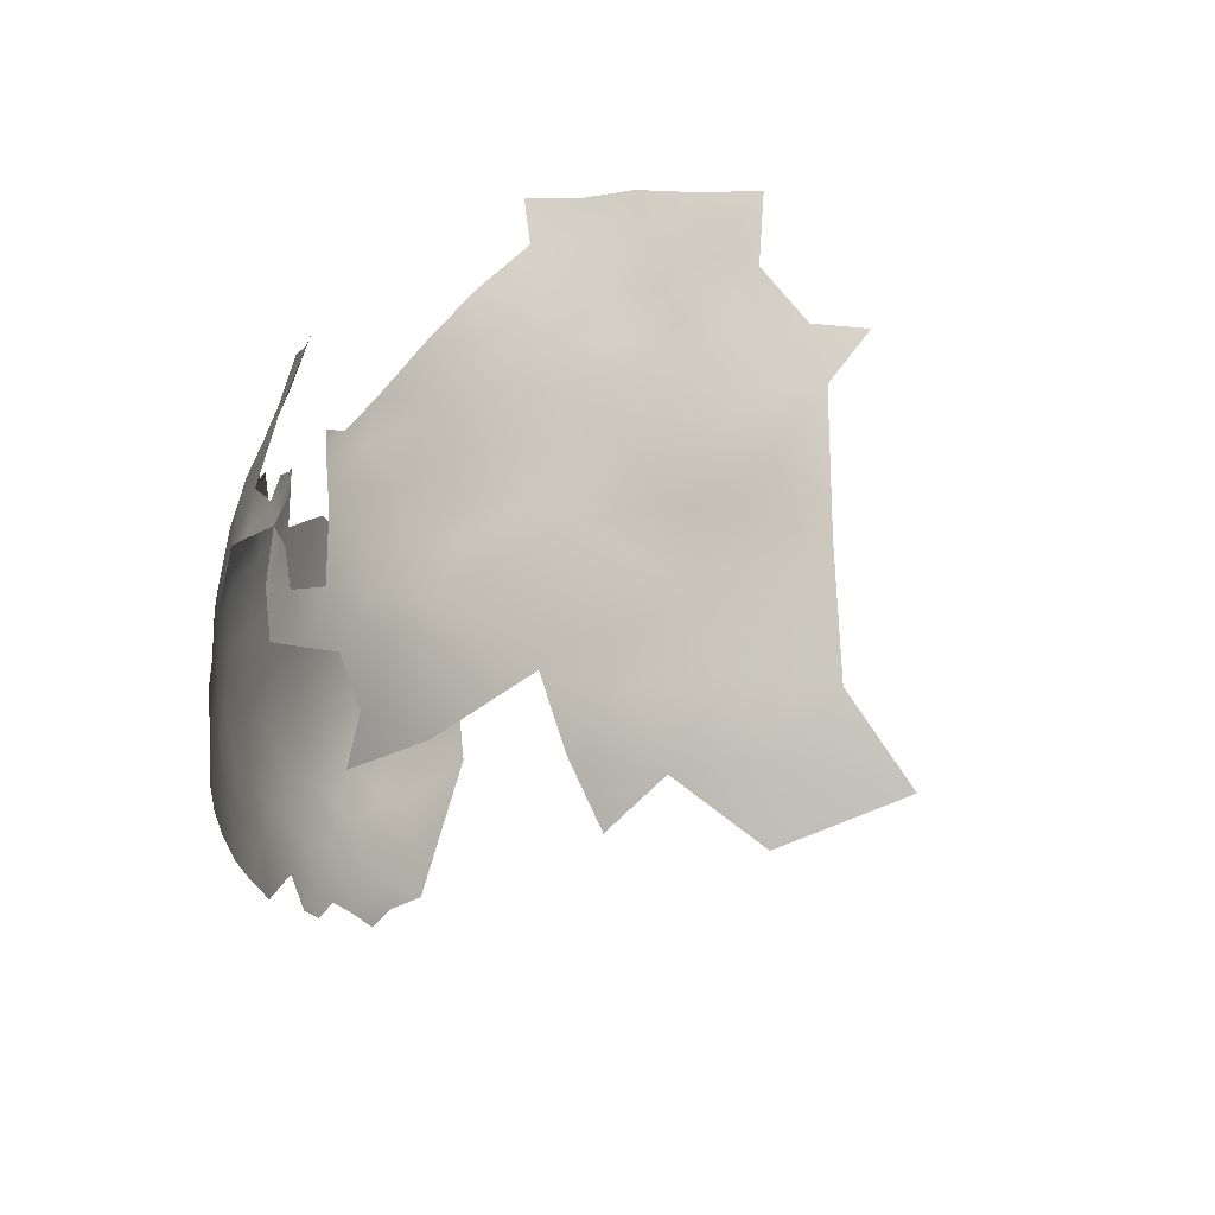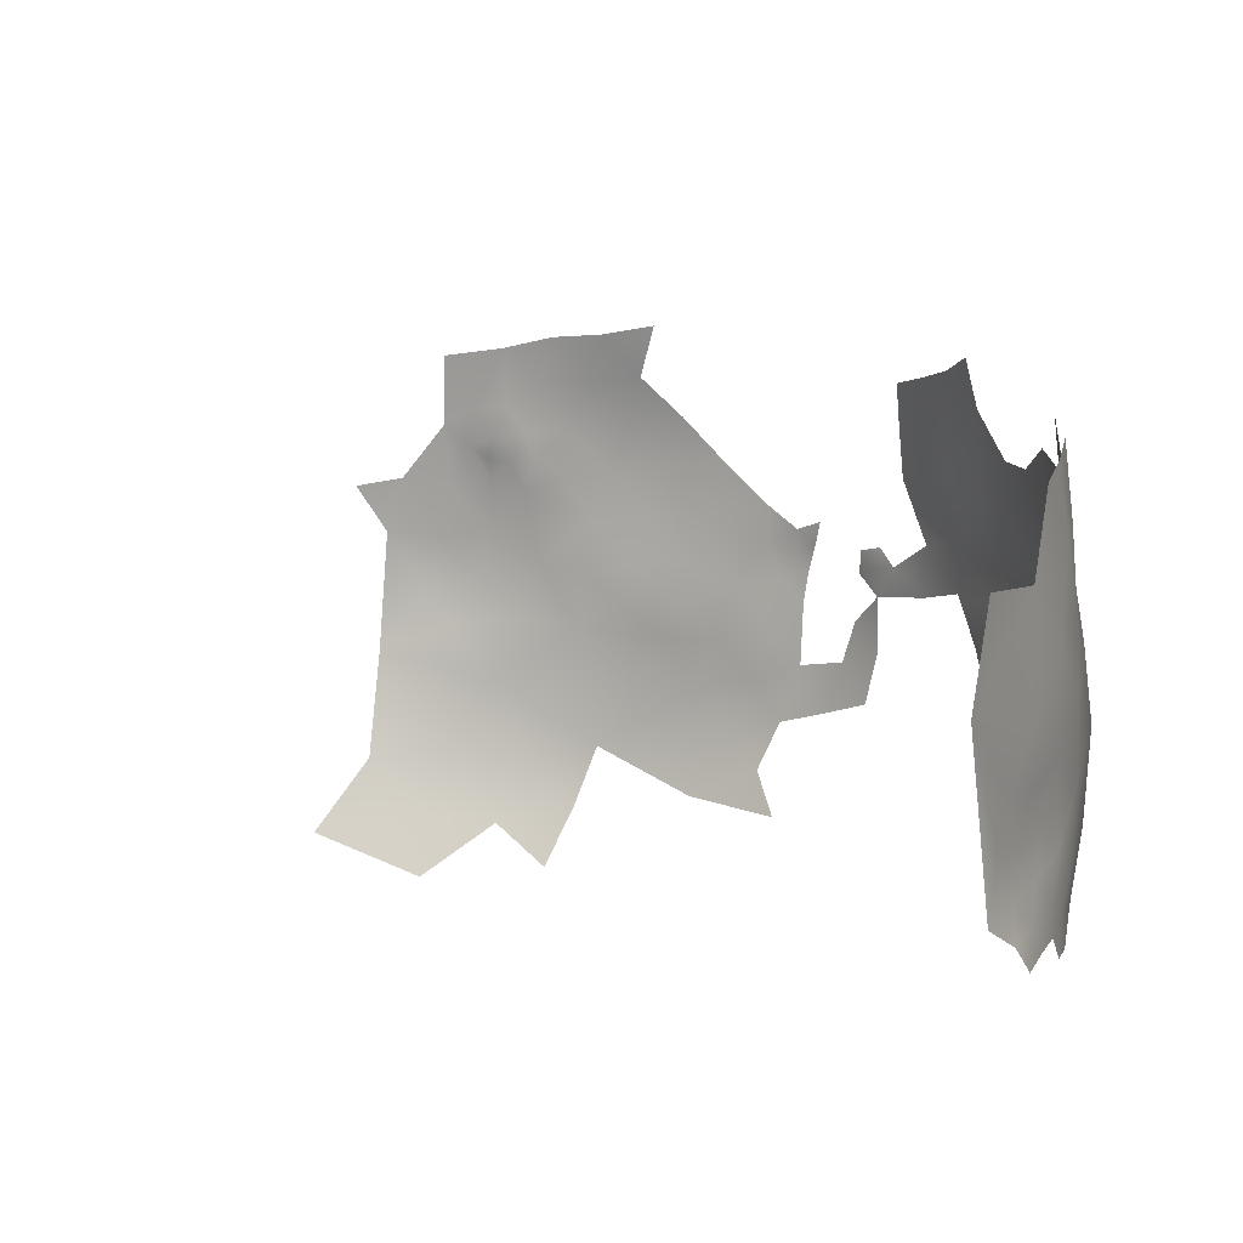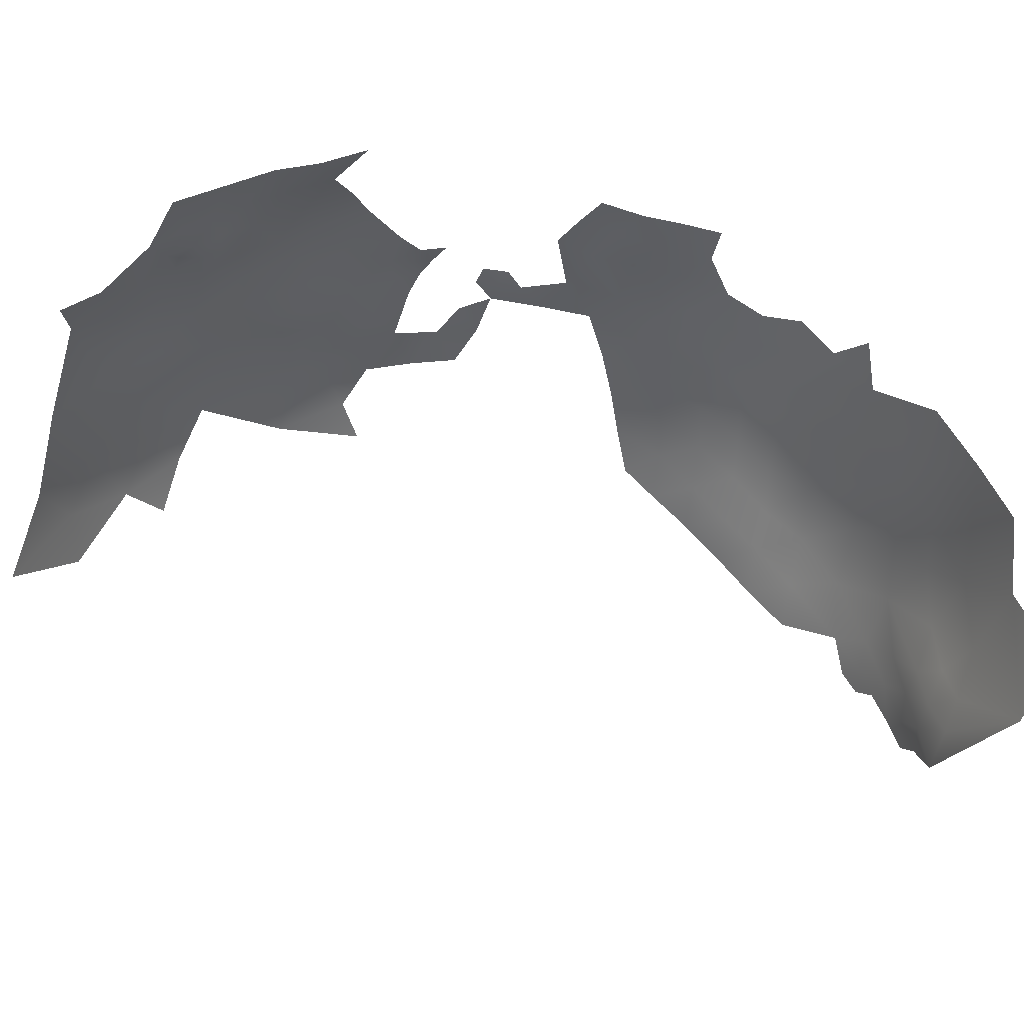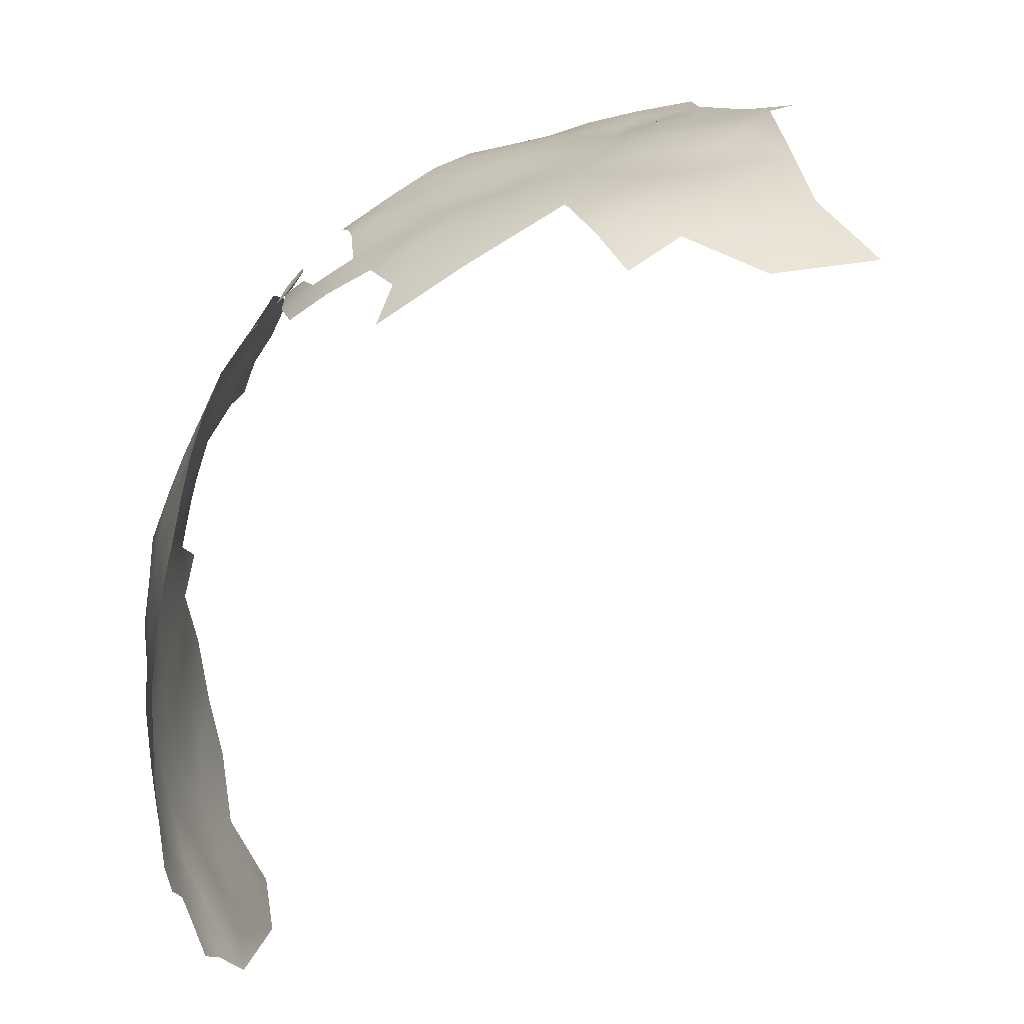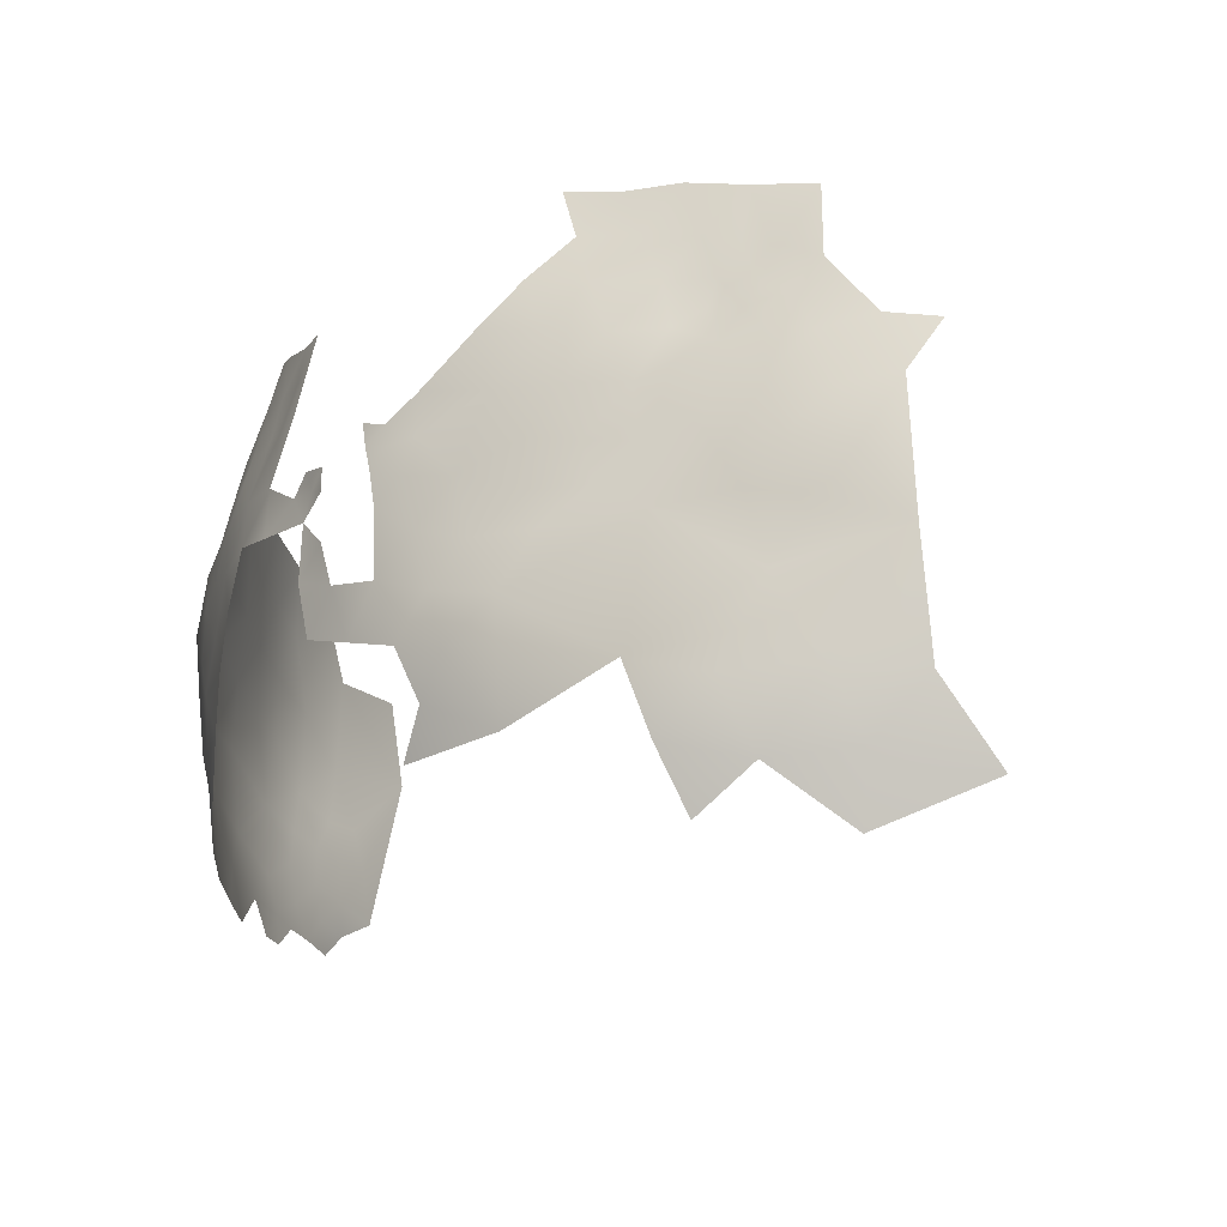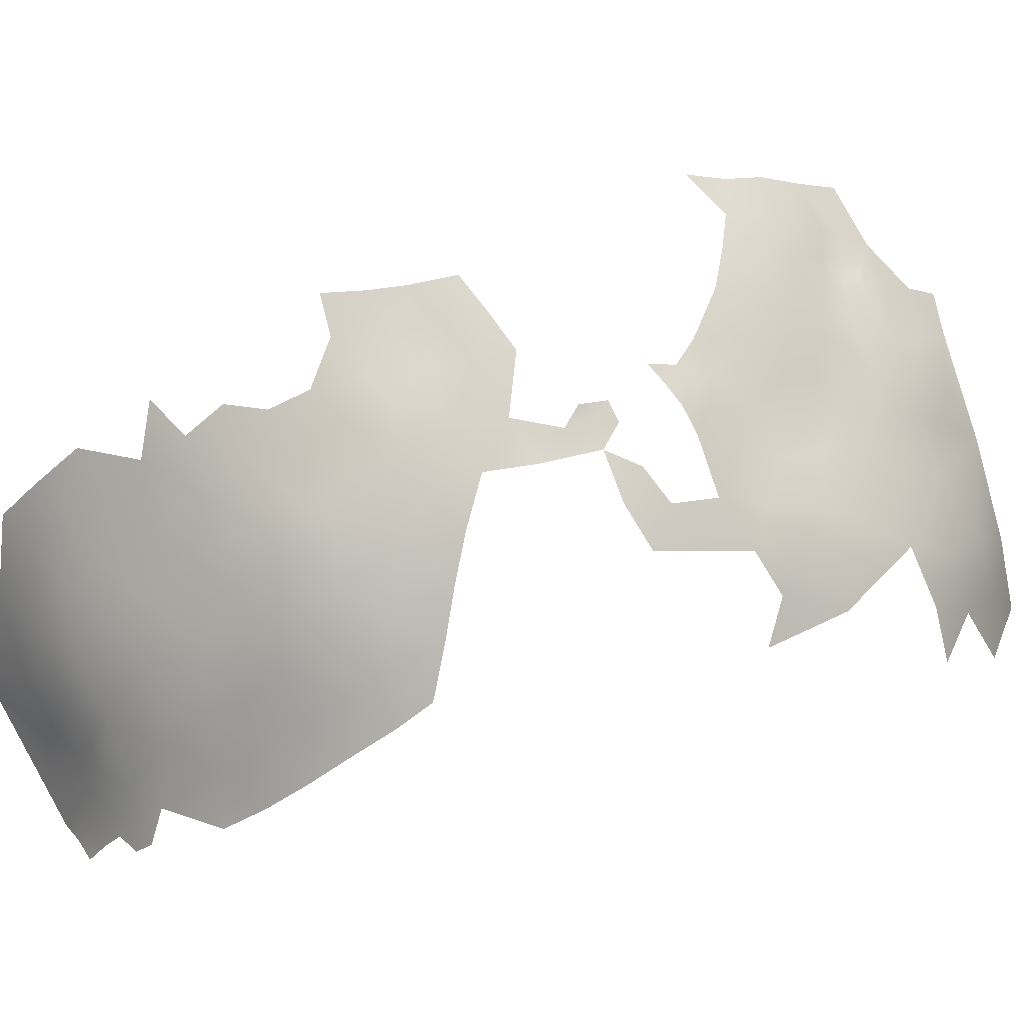
<metadata>
{"format":"obj","ext":"obj","renderer":"f3d","projection":"perspective","resolution":1024,"background":"white","views":[{"elev":3.1,"azim":-61.8,"up":"+Y"},{"elev":-13.7,"azim":108.1,"up":"+Y"},{"elev":33.5,"azim":56.2,"up":"+Y"},{"elev":-44.9,"azim":-75.2,"up":"+Y"},{"elev":1.1,"azim":-69.3,"up":"+Y"},{"elev":3.5,"azim":-134.5,"up":"+Y"}]}
</metadata>
<code>
v -43.74 935.6 -380.5
v -40.19 937.6 -379.9
v -44.43 940.2 -380.8
v -40 942.1 -380
v -34.95 938.7 -378.2
v -43.31 949.9 -381.8
v -38.81 947 -380.5
v -47.96 938 -381
v -44.72 945.2 -381.4
v -49.77 943.1 -381.9
v -49.46 948.5 -382.7
v -38.55 952.8 -382.3
v -47.84 952.4 -383.1
v -33.71 951.3 -381.1
v -33.88 945.6 -379.6
v -55.53 938.4 -381.4
v -51.96 940 -381.4
v -58.96 939.9 -381.4
v -55.42 942.3 -381.7
v -61.56 945 -381.7
v -53.52 956.2 -384.3
v -43.63 956.9 -384.2
v -55.71 947.4 -382.7
v -113.3 1000 -341.6
v -116.5 994 -339.1
v -115 997.6 -340.3
v -116.1 997.1 -336.5
v -114.8 1000 -338.6
v -114 990.1 -346.5
v -114.8 1001 -334.9
v -109.9 998.3 -348.4
v -109 995.6 -350.1
v -111.2 995.6 -347.8
v -110.8 992.2 -350.2
v -113 1003 -339.3
v -111.3 1003 -342.8
v -112.7 1006 -335.6
v -107.6 997.8 -351.4
v -107 994.9 -353.2
v -34.21 958.9 -383.6
v -99.76 968.4 -366.8
v -108.5 1016 -295.7
v -105.9 1021 -297.5
v -107 1019 -292.6
v -106.2 1021 -301.8
v -107.9 1018 -303.9
v -107.6 1017 -299.4
v -109.5 1015 -298
v -109.3 1014 -300.7
v -111.2 1012 -297.9
v -111.5 1011 -302.4
v -109.1 1014 -304.4
v -110.9 1012 -307.9
v -88.72 961.1 -373.6
v -89.11 953.9 -372.9
v -94.52 957.7 -370.2
v -94.2 965.2 -371
v -88.56 968.5 -374.5
v -94.27 972.4 -371
v -88.61 975.5 -374.5
v -83.16 971.7 -377.9
v -83.16 964.6 -377.4
v -95.01 979.2 -369.3
v -88.21 982.3 -374.3
v -83.29 979 -378.2
v -83.05 957.2 -376
v -98.63 961.2 -367.8
v -83.39 950 -375.2
v -77.44 954.2 -378
v -77.3 946.4 -376.9
v -97.1 994.6 -364.1
v -108.6 1018 -325.3
v -108.8 1017 -317.8
v -105.1 1023 -320.7
v -100.9 1028 -323.8
v -111.2 1013 -329.8
v -111.8 1012 -322.1
v -101.3 1005 -356
v -114.1 1006 -326.9
v -114.4 1007 -319
v -111.8 1012 -314.6
v -96.76 1010 -356.7
v -92.32 1014 -357.5
v -116.5 1001 -315.7
v -116.5 1001 -322.4
v -105.2 1023 -313.3
v -102 1028 -309.7
v -101.4 1028 -316.5
v -108.6 1017 -309.6
v -105.2 1023 -306.8
v -102.5 1028 -302.4
v -87.5 1013 -361.5
v -92.46 1008 -360.2
v -92.46 1002 -363.4
v -87.73 1007 -364.3
v -87.01 1001 -368.1
v -83.7 1012 -365.4
v -86.78 995.5 -371.1
v -87.46 988.9 -373
v -92.07 991.2 -369.4
v -81.12 999.6 -372.6
v -81.76 992.9 -374.4
v -91.28 997.4 -367.5
v -81.45 1006 -369.4
v -78.58 1012 -368.8
v -97.62 1003 -359.6
v -113.9 1007 -311
v -116.4 1000 -309.3
v -100.5 975.3 -365.9
v -106.3 990.5 -357.2
v -102.5 996.2 -358.5
v -101.7 989.5 -362.4
v -101.1 982.4 -364.5
v -96.43 986.4 -367.2
v -113.5 985.7 -349.4
v -116.6 985.5 -344.1
v -119 986.1 -337.9
v -116.3 979.7 -347
v -119.4 979.6 -340.9
v -121.9 979.4 -334.3
v -118.3 991.4 -333.8
v -119.7 990.6 -326.7
v -117.2 997.1 -329.5
v -121.1 985.2 -330.9
v -124 979.3 -328.1
v -77.07 974.5 -380.4
v -78.02 967.7 -380.1
v -76.6 997.1 -375.7
v -75.56 990.7 -377.9
v -102.4 1027 -294.3
v -77.08 960.7 -379.3
v -32.02 982.2 -386.1
v -39.88 986.8 -385.9
v -48.39 991.7 -385.1
v -17.77 967.8 -382.8
v -29.11 971.1 -384.9
v -39.24 967 -385.5
v -40.13 978.2 -386.5
v -47.21 973.1 -385.9
v -47.36 982.3 -385.8
v -47.51 964.5 -385.9
v -54.04 968.3 -385.2
v -53.88 976.9 -384.8
v -53.9 985.1 -384.4
v -61.28 972.8 -384.2
v -60.88 980.9 -383.1
v -123.6 984.9 -322.2
v -123.5 973.6 -330.7
v -120.3 991.6 -319
v -62.32 964 -384.5
v -70.01 977.9 -382.1
v -92.12 985.1 -370.9
v -70.91 950.4 -379.9
v -70.8 943.1 -378.7
v -71.08 958.3 -381.5
v -71.11 967 -382.3
v -63.63 953.6 -383
v -119.8 993.5 -307
v -118.7 995.5 -297.6
v -116.3 1002 -302.8
v -118.1 994.7 -289.9
v -116.9 1001 -293.9
v -116.2 999.9 -286.2
v -112.8 1007 -282.4
v -113.9 1006 -289.4
v -109.3 1013 -285.9
v -108.9 1013 -279.4
v -117 992 -279.9
v -113.9 1007 -296.7
v -111 1012 -292.5
v -120.8 987.6 -294.3
v -118.7 996 -313.6
v -82.84 986.3 -376.8
v -77.14 983.1 -379.9
v -69.52 986.3 -381.3
v -59.64 990.4 -383.1
v -123 967.1 -332.8
v -123.1 961.8 -283.7
v -71.2 997.7 -378.7
v -60.27 998.2 -382.1
v -126.9 962.9 -300.1
v -127.6 970.6 -303.8
v -125.5 969 -293.6
v -125.8 977.3 -298
v -126.3 978.8 -307.7
v -126.1 971.1 -320.7
v -118.3 995.5 -320.7
v -66.71 993.7 -381.3
v -122.8 970.5 -283.3
v -123.1 978.7 -287.6
v -119.7 977.8 -277.5
v -117 967.5 -270.9
v -20.22 956.3 -380.1
f 33 32 34
f 32 33 31
f 36 24 35
f 32 38 39
f 27 26 25
f 42 44 43
f 50 49 51
f 50 48 49
f 28 35 24
f 28 24 26
f 27 28 26
f 47 49 48
f 27 30 28
f 38 32 31
f 52 51 49
f 47 42 43
f 47 48 42
f 17 16 19
f 18 19 16
f 46 47 45
f 45 47 43
f 8 3 1
f 30 35 28
f 30 37 35
f 46 52 49
f 46 49 47
f 34 32 39
f 10 8 17
f 19 18 20
f 19 20 23
f 11 9 10
f 3 4 2
f 3 2 1
f 4 3 9
f 53 51 52
f 89 52 46
f 89 53 52
f 10 17 19
f 10 9 3
f 10 3 8
f 111 112 110
f 83 93 82
f 94 93 95
f 95 92 97
f 116 29 115
f 152 100 99
f 14 15 7
f 98 103 96
f 114 100 152
f 4 5 2
f 4 7 15
f 4 15 5
f 99 173 64
f 99 64 152
f 124 120 125
f 71 112 111
f 101 128 102
f 119 117 116
f 119 116 118
f 90 46 45
f 7 4 9
f 7 9 6
f 12 14 7
f 12 7 6
f 60 64 65
f 80 77 79
f 98 100 103
f 98 99 100
f 118 116 115
f 62 58 61
f 128 129 102
f 101 102 98
f 99 98 102
f 124 121 117
f 121 27 25
f 121 123 27
f 127 62 61
f 50 42 48
f 61 58 60
f 91 87 90
f 158 160 108
f 123 30 27
f 148 125 120
f 84 187 172
f 124 125 147
f 102 173 99
f 120 124 117
f 164 167 166
f 95 104 96
f 120 117 119
f 61 60 65
f 11 13 6
f 11 6 9
f 122 124 147
f 81 80 107
f 93 92 95
f 93 83 92
f 10 23 11
f 10 19 23
f 86 90 87
f 86 87 88
f 84 85 187
f 76 77 72
f 73 72 77
f 56 67 57
f 114 152 63
f 126 127 61
f 122 121 124
f 122 123 121
f 74 72 73
f 85 80 79
f 76 79 77
f 96 103 94
f 96 94 95
f 65 64 173
f 59 57 41
f 89 46 90
f 89 90 86
f 84 80 85
f 169 50 51
f 176 188 180
f 107 53 81
f 66 68 55
f 66 55 54
f 54 55 56
f 54 56 57
f 97 104 95
f 97 105 104
f 58 54 57
f 175 174 129
f 153 154 70
f 58 59 60
f 58 57 59
f 145 146 143
f 88 75 74
f 88 74 86
f 66 131 69
f 69 68 66
f 84 108 107
f 84 107 80
f 111 110 39
f 108 84 172
f 158 108 172
f 62 54 58
f 101 98 96
f 101 96 104
f 170 50 169
f 106 78 82
f 115 29 34
f 165 170 169
f 165 169 162
f 81 77 80
f 81 73 77
f 106 93 94
f 106 82 93
f 170 42 50
f 174 65 173
f 73 86 74
f 113 114 63
f 113 63 109
f 165 166 170
f 165 164 166
f 22 6 13
f 22 12 6
f 141 142 139
f 62 66 54
f 89 81 53
f 187 122 149
f 149 122 147
f 157 153 155
f 69 131 155
f 69 155 153
f 11 21 13
f 40 14 12
f 142 143 139
f 142 145 143
f 62 127 131
f 62 131 66
f 67 41 57
f 172 187 149
f 126 61 65
f 159 160 158
f 100 71 103
f 161 162 159
f 89 86 73
f 89 73 81
f 171 161 159
f 173 129 174
f 173 102 129
f 156 131 127
f 156 155 131
f 69 70 68
f 69 153 70
f 150 145 142
f 133 138 140
f 151 174 175
f 163 162 161
f 163 165 162
f 114 113 112
f 21 11 23
f 126 174 151
f 126 65 174
f 164 165 163
f 182 184 185
f 160 159 162
f 160 162 169
f 114 71 100
f 114 112 71
f 91 90 45
f 179 129 128
f 139 143 140
f 139 140 138
f 144 140 143
f 144 143 146
f 109 59 41
f 109 63 59
f 134 140 144
f 110 34 39
f 40 12 22
f 138 133 132
f 176 144 146
f 133 140 134
f 106 71 111
f 170 44 42
f 60 59 63
f 78 106 111
f 71 94 103
f 71 106 94
f 22 13 21
f 187 85 123
f 187 123 122
f 161 168 163
f 117 121 25
f 130 43 44
f 63 152 64
f 63 64 60
f 183 182 181
f 183 184 182
f 126 156 127
f 166 44 170
f 176 175 188
f 189 191 190
f 107 108 160
f 79 76 37
f 183 189 190
f 91 43 130
f 91 45 43
f 79 37 30
f 188 129 179
f 188 175 129
f 157 23 20
f 157 21 23
f 151 146 145
f 137 40 22
f 137 22 141
f 123 79 30
f 123 85 79
f 137 141 139
f 190 184 183
f 141 22 21
f 107 51 53
f 160 169 51
f 160 51 107
f 146 175 176
f 146 151 175
f 150 155 156
f 150 157 155
f 151 156 126
f 134 144 176
f 153 20 154
f 153 157 20
f 145 150 156
f 145 156 151
f 150 21 157
f 142 141 21
f 142 21 150
f 137 139 138
f 171 184 190
f 186 125 148
f 171 159 158
f 171 168 161
f 136 138 132
f 136 137 138
f 192 191 189
f 192 189 178
f 193 14 40
f 178 189 183
f 40 137 136
f 164 163 168
f 190 191 168
f 190 168 171
f 193 15 14
f 193 136 135
f 193 40 136
f 193 5 15
f 177 186 148
f 149 158 172
f 186 147 125
f 171 185 184
f 147 158 149
f 185 147 186
f 158 185 171
f 158 147 185

</code>
